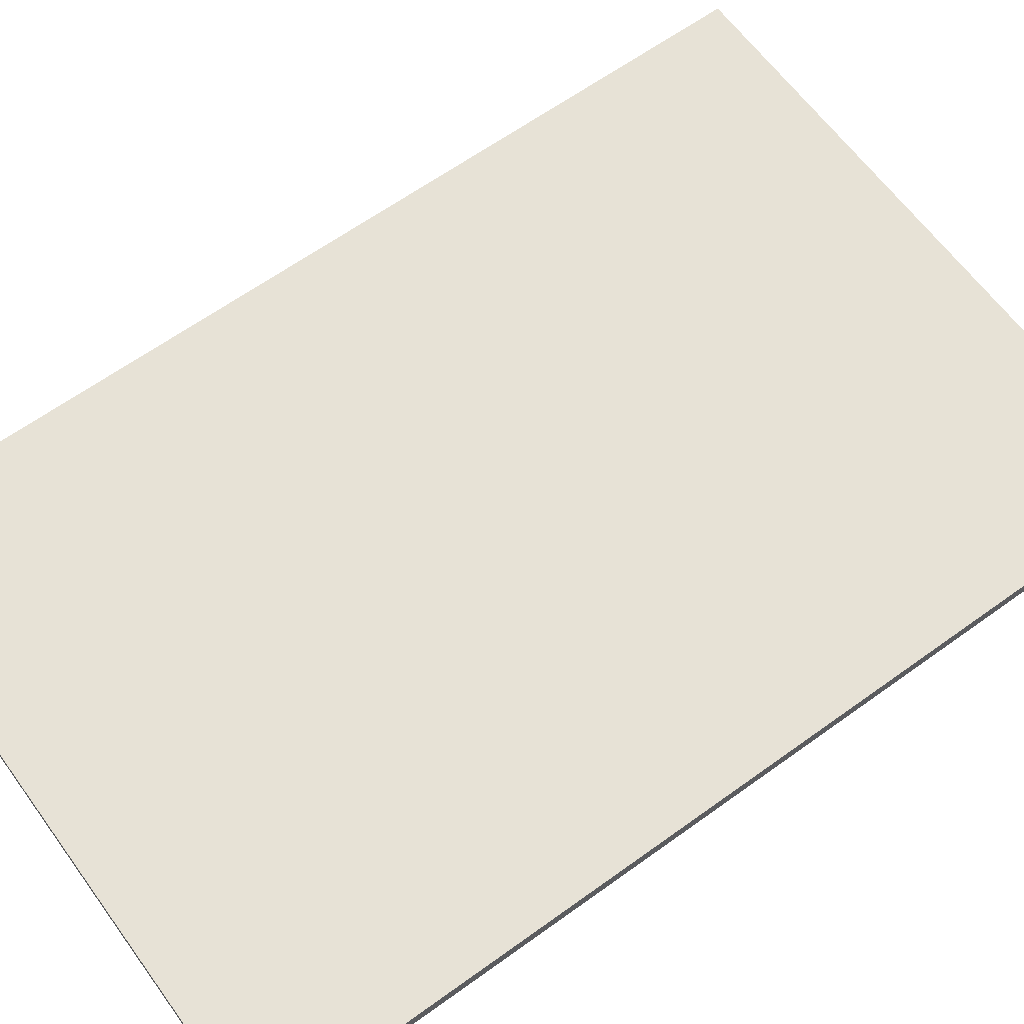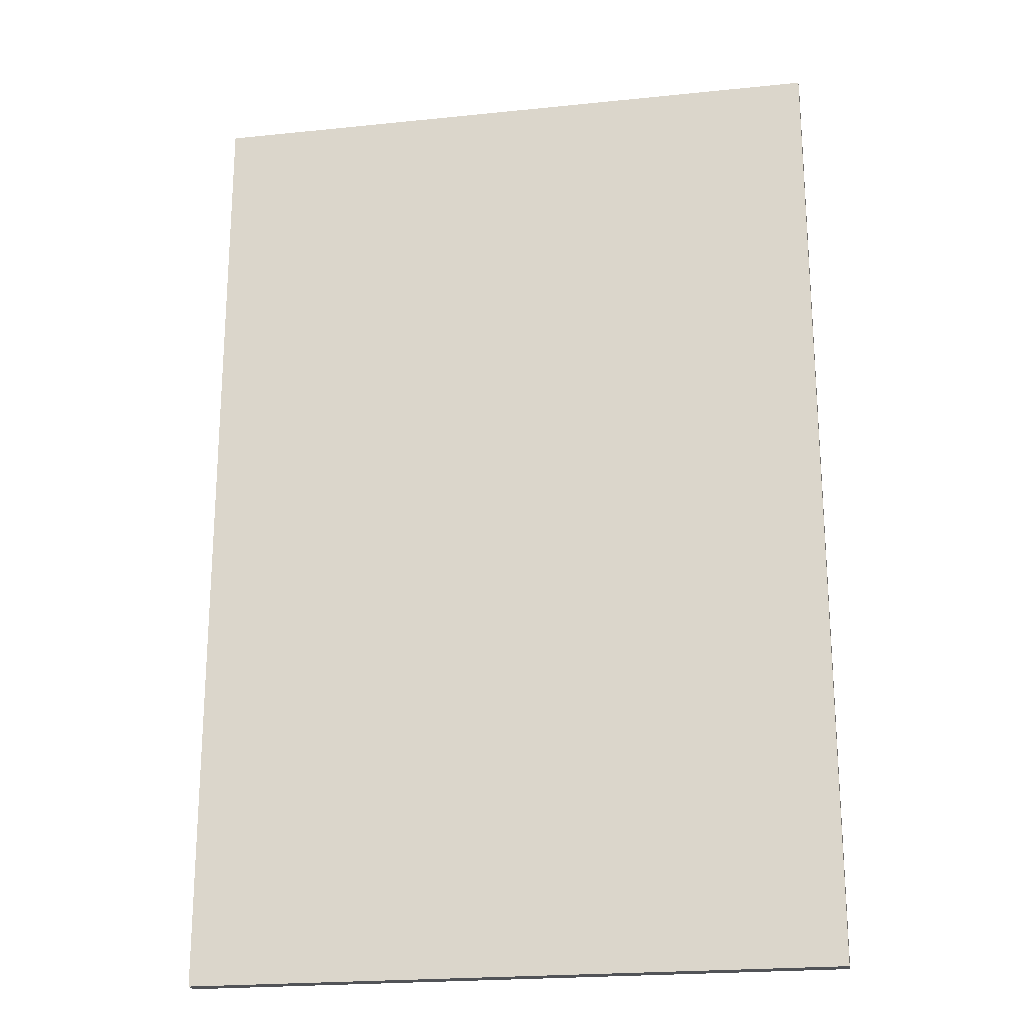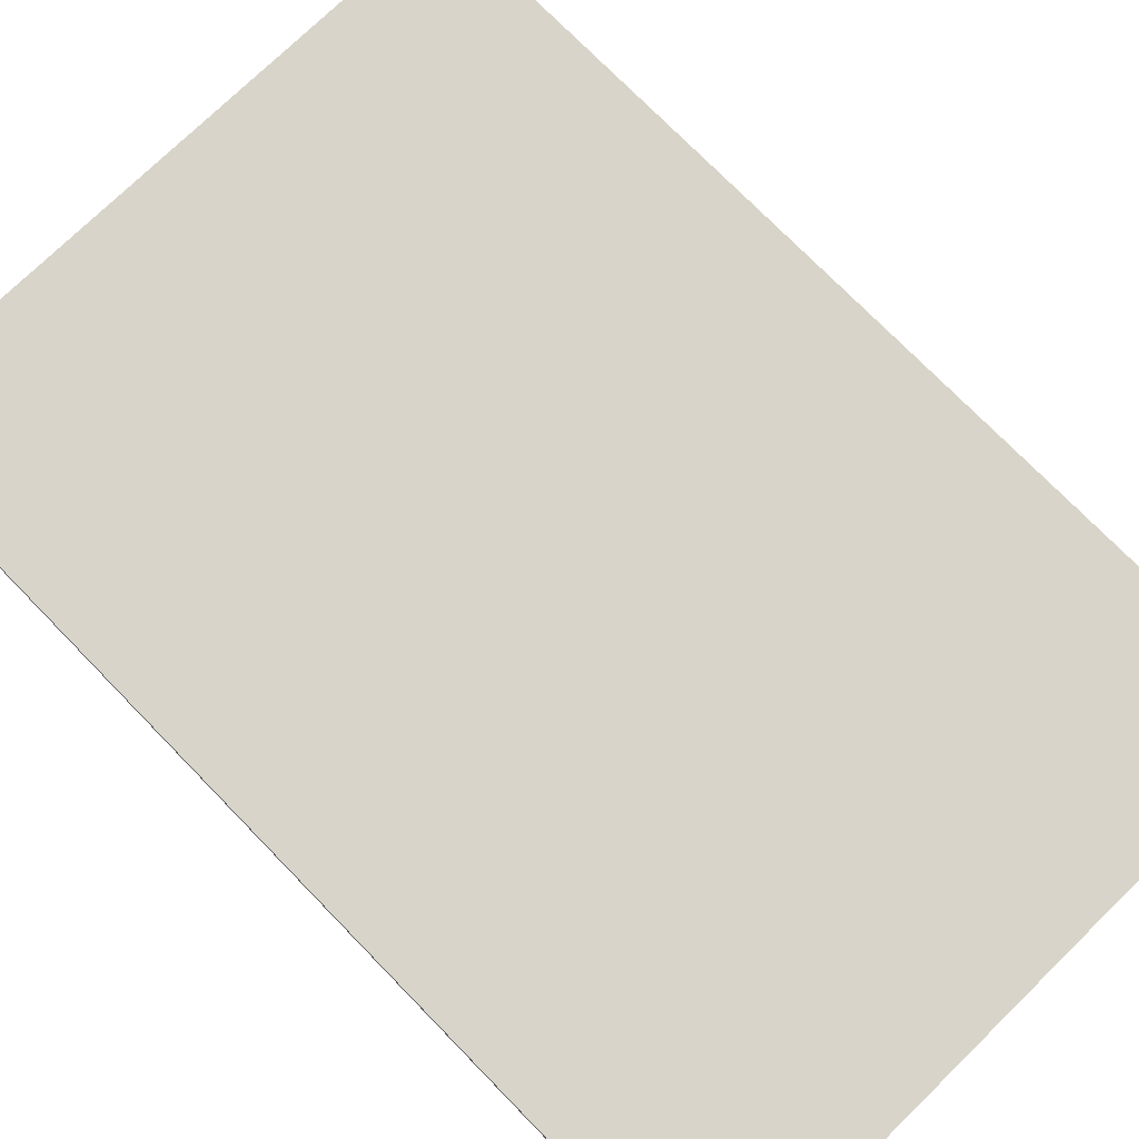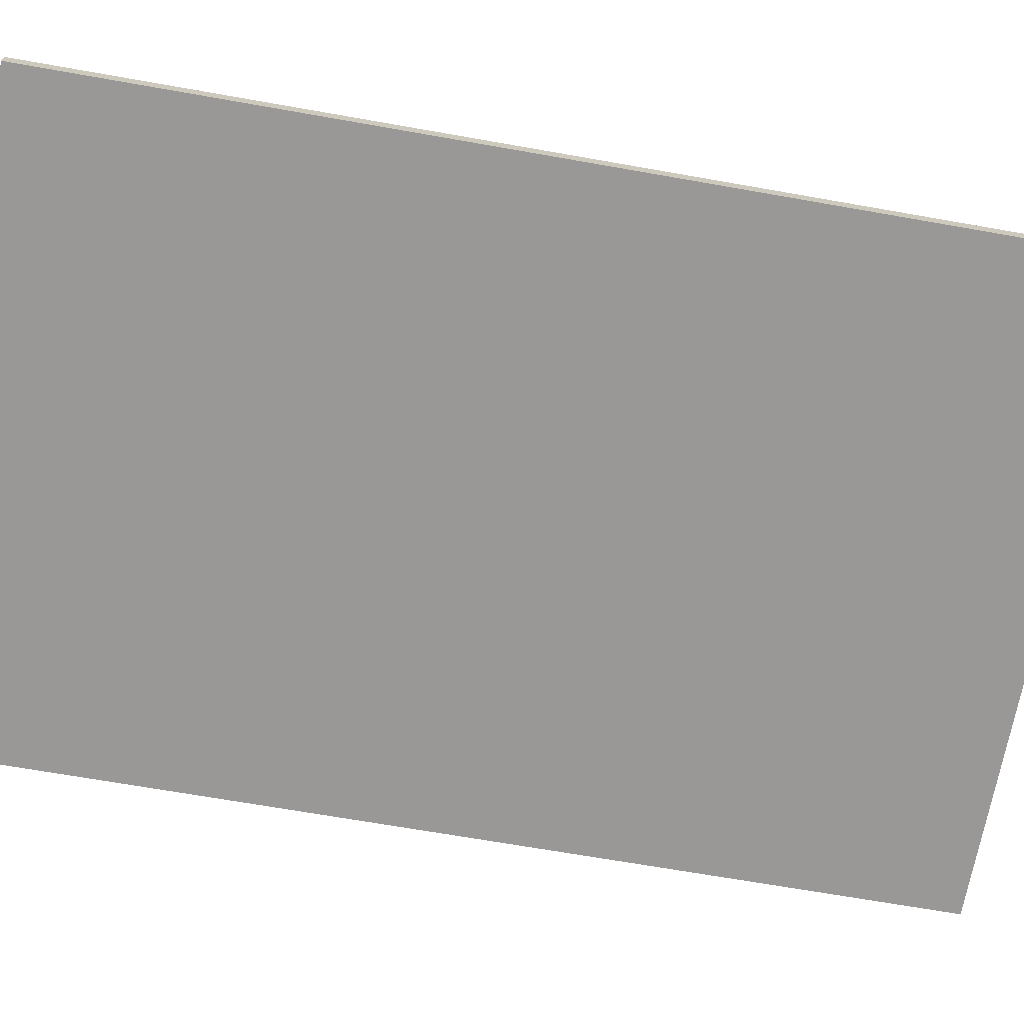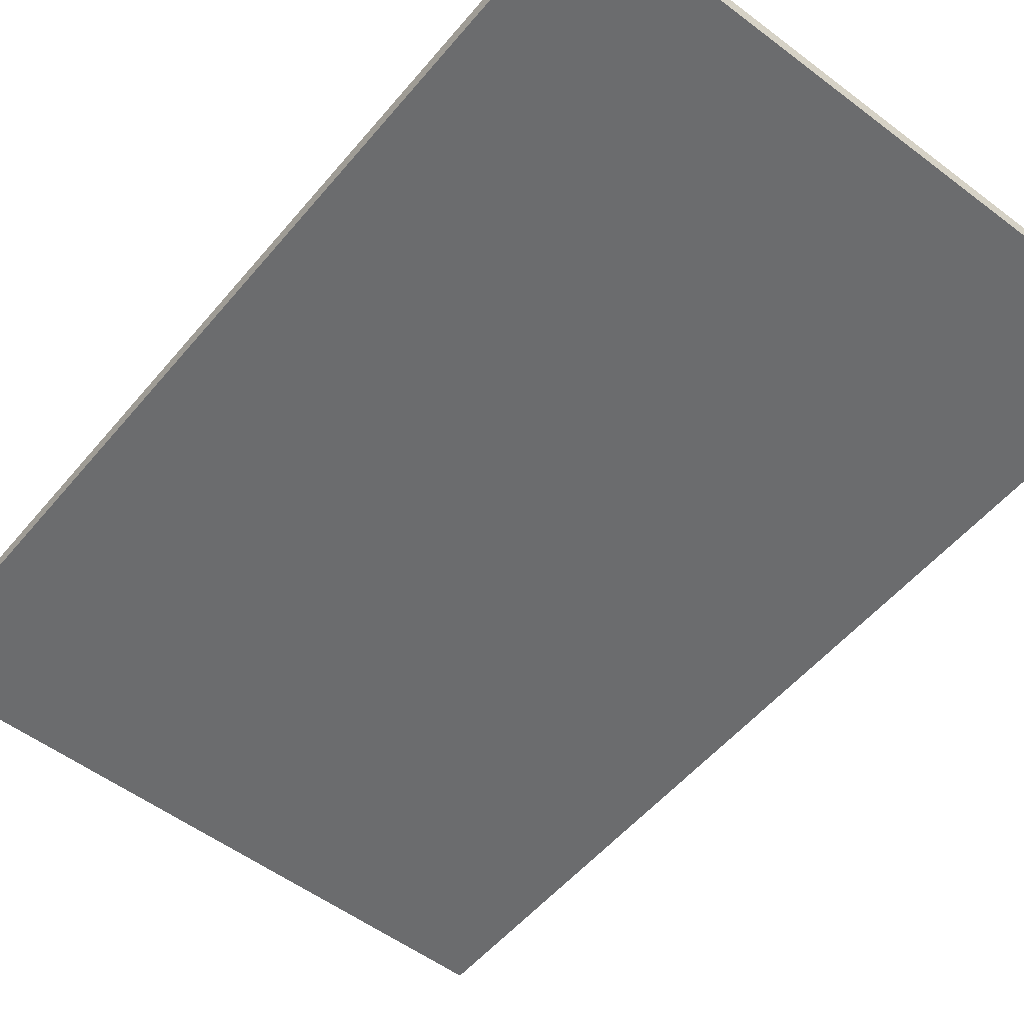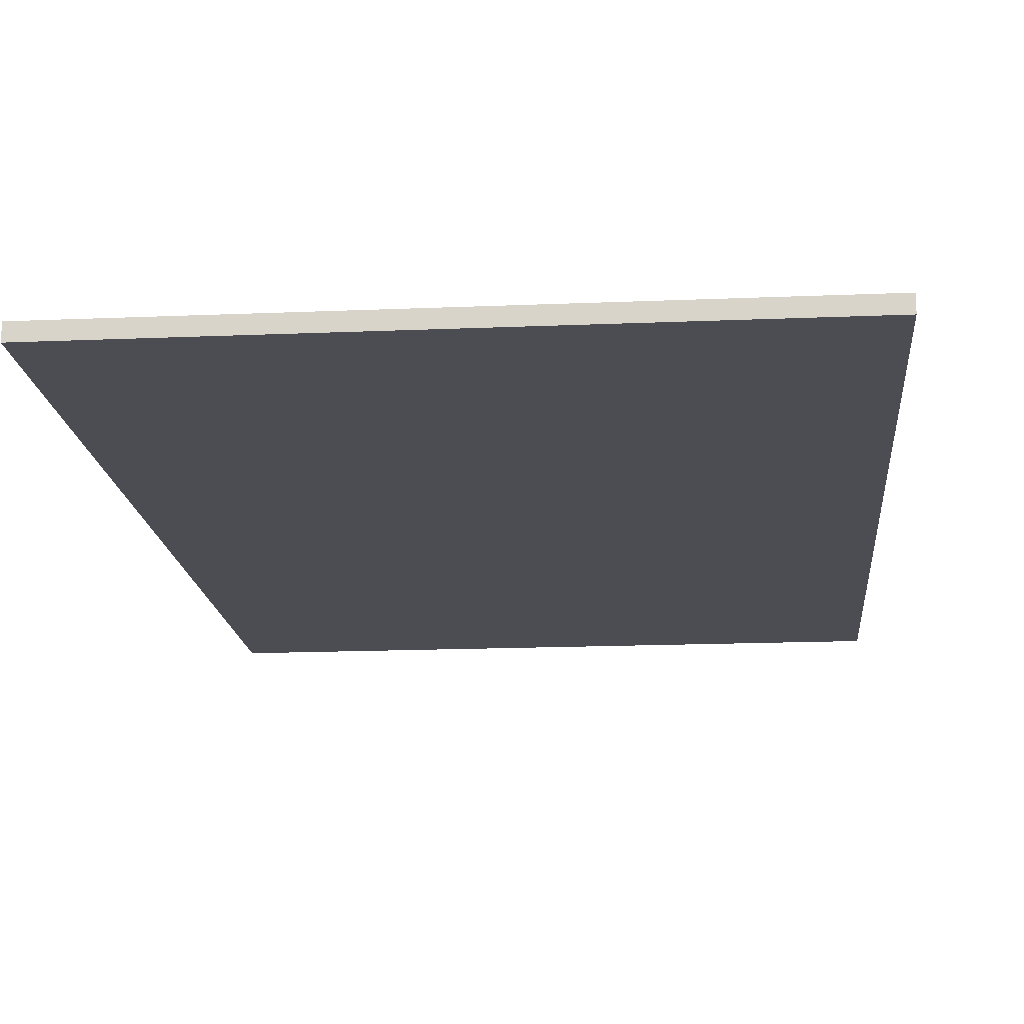
<metadata>
{"format":"obj","ext":"obj","renderer":"f3d","projection":"perspective","resolution":1024,"background":"white","views":[{"elev":63.4,"azim":-126.1,"up":"+Z"},{"elev":-21.8,"azim":-169.7,"up":"+Y"},{"elev":74.9,"azim":-44.3,"up":"+Z"},{"elev":-68.7,"azim":-100.0,"up":"+Z"},{"elev":-53.6,"azim":141.1,"up":"+Z"},{"elev":-16.4,"azim":5.0,"up":"+Z"}]}
</metadata>
<code>
o Poster01
v -0.75 0 0.0375
v -0.75 2.25 0.0375
v -0.75 0 0
v -0.75 2.25 0
v 0.75 0 0.0375
v 0.75 2.25 0.0375
v 0.75 0 0
v 0.75 2.25 0
f 2 3 1
f 4 7 3
f 8 5 7
f 6 1 5
f 7 1 3
f 4 6 8
f 2 4 3
f 4 8 7
f 8 6 5
f 6 2 1
f 7 5 1
f 4 2 6

</code>
